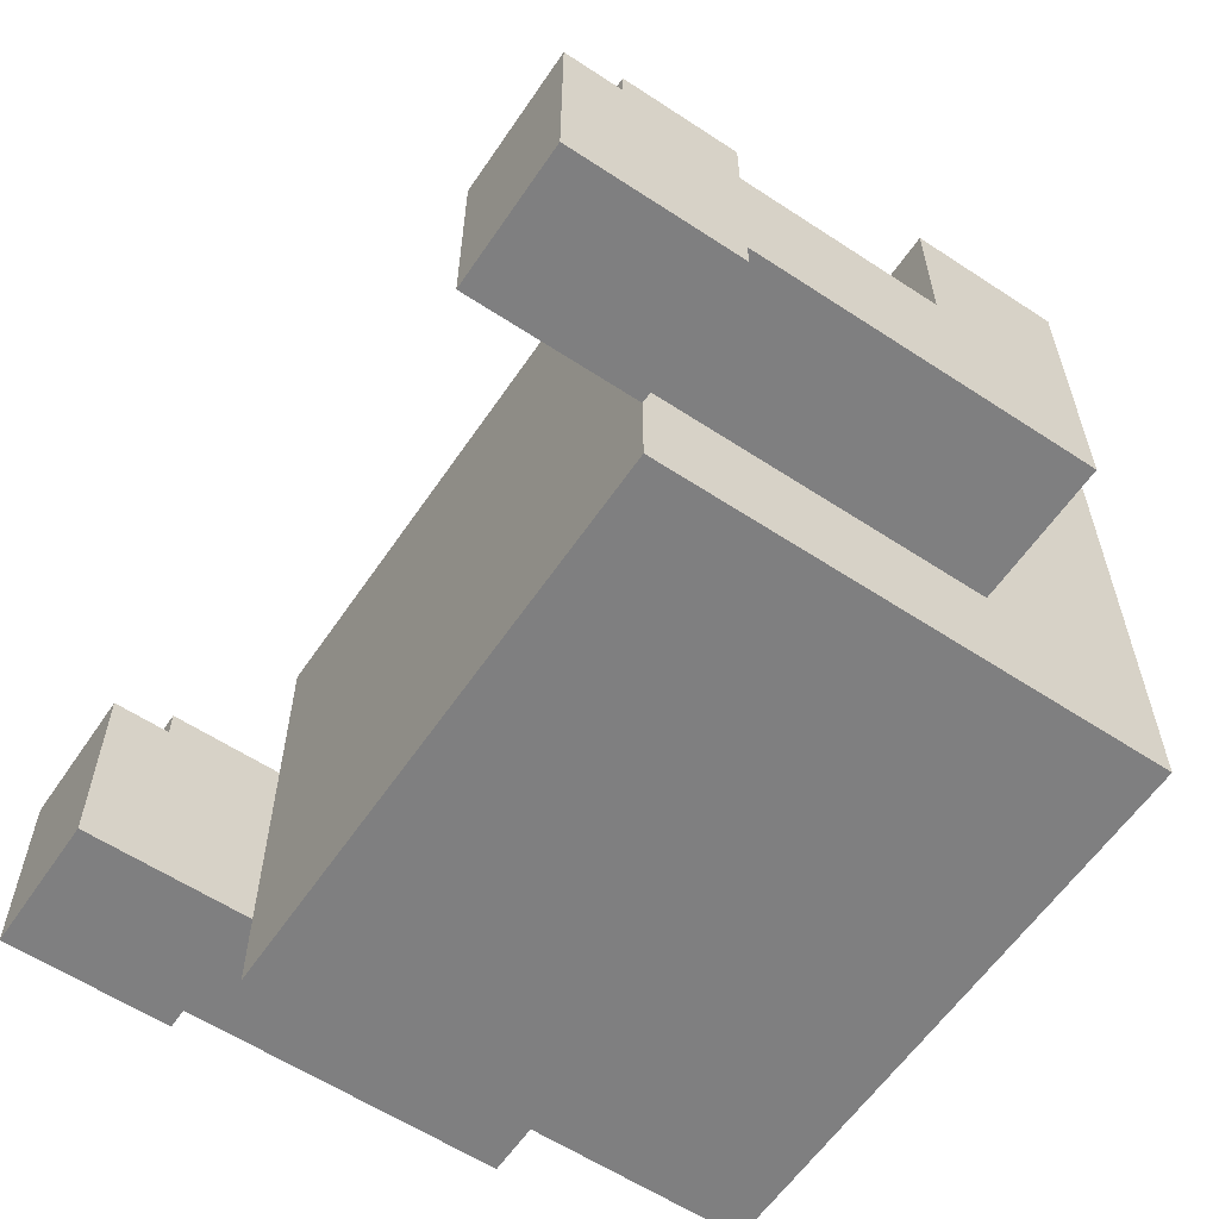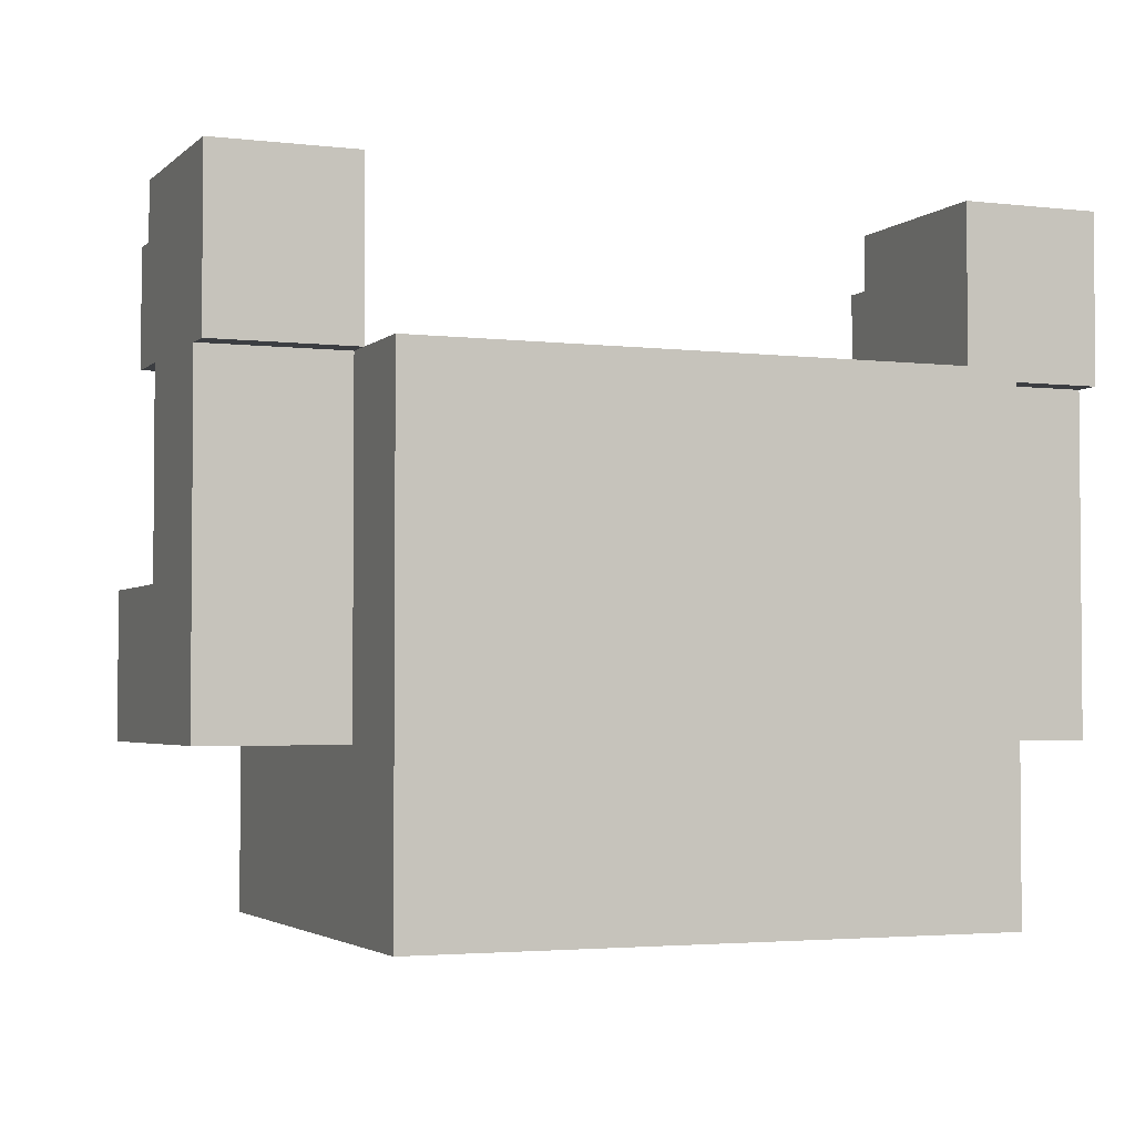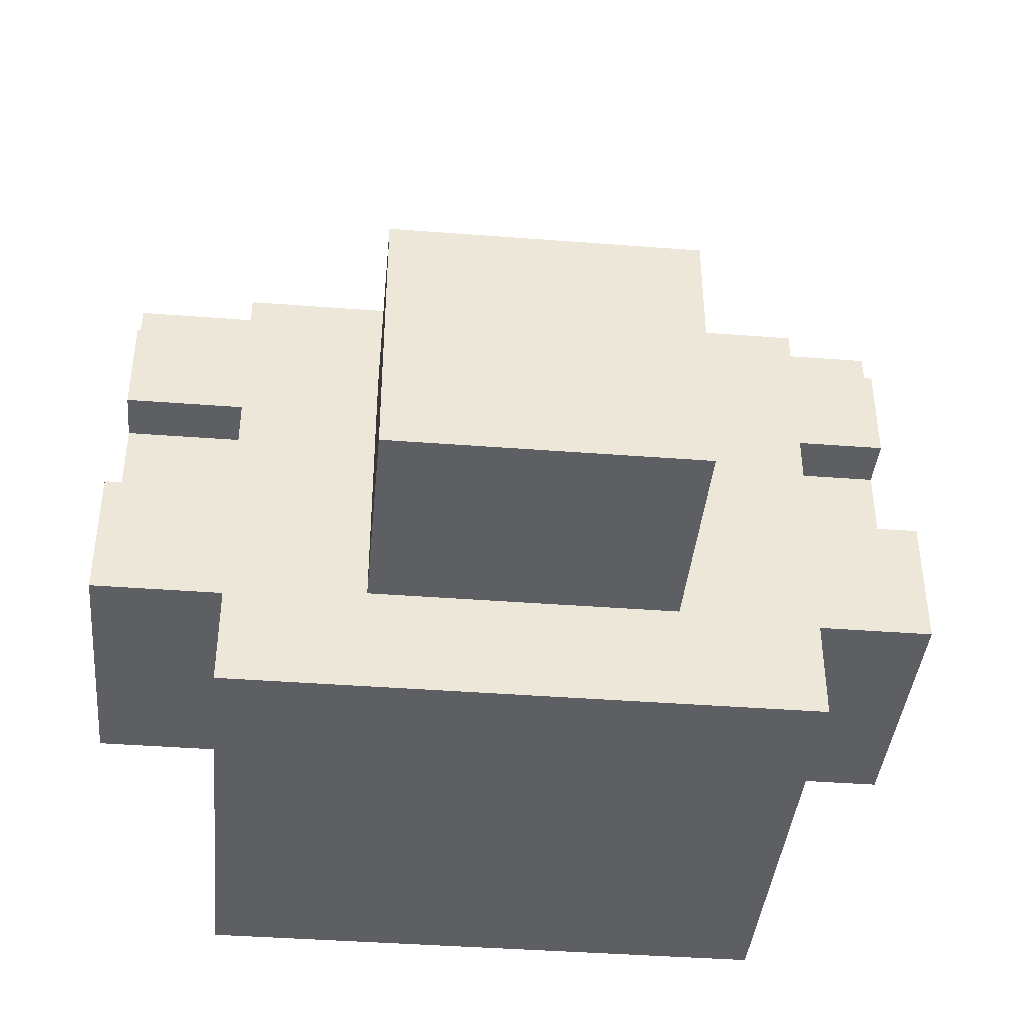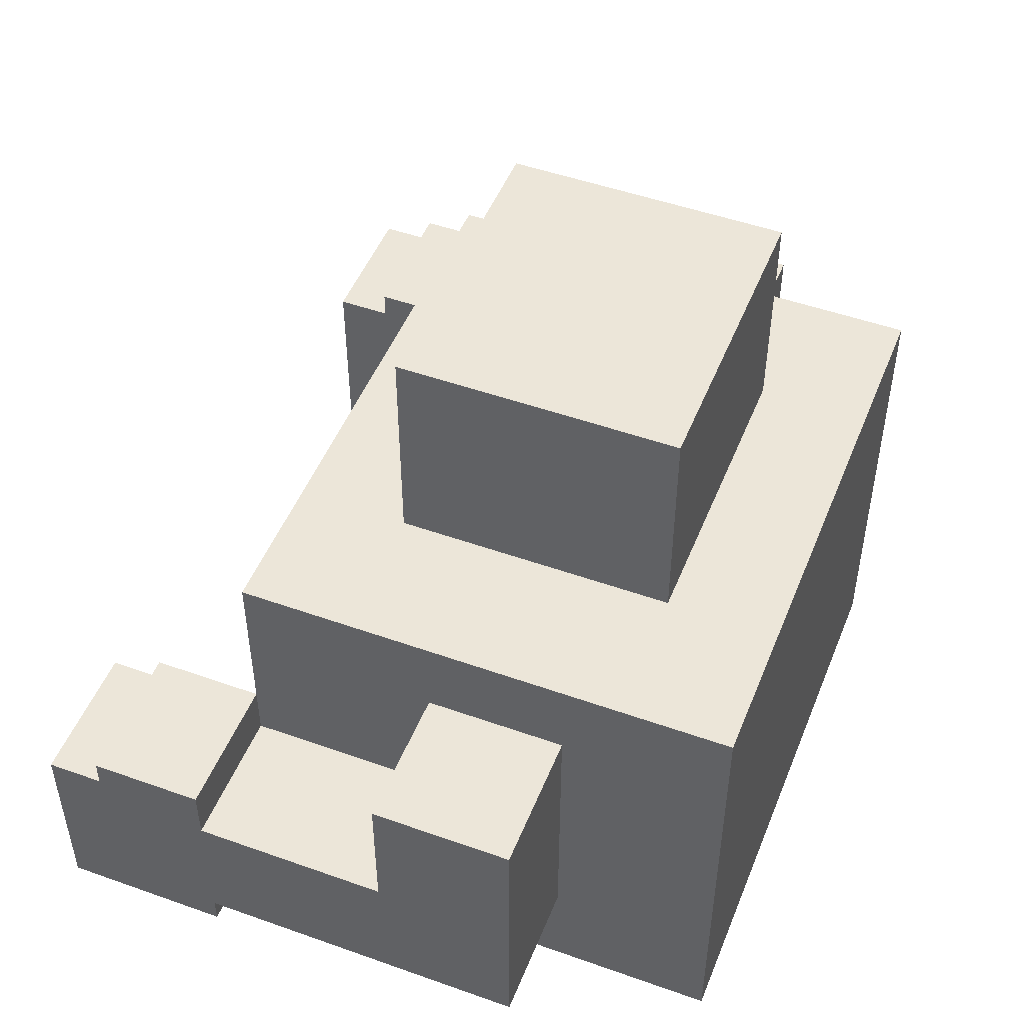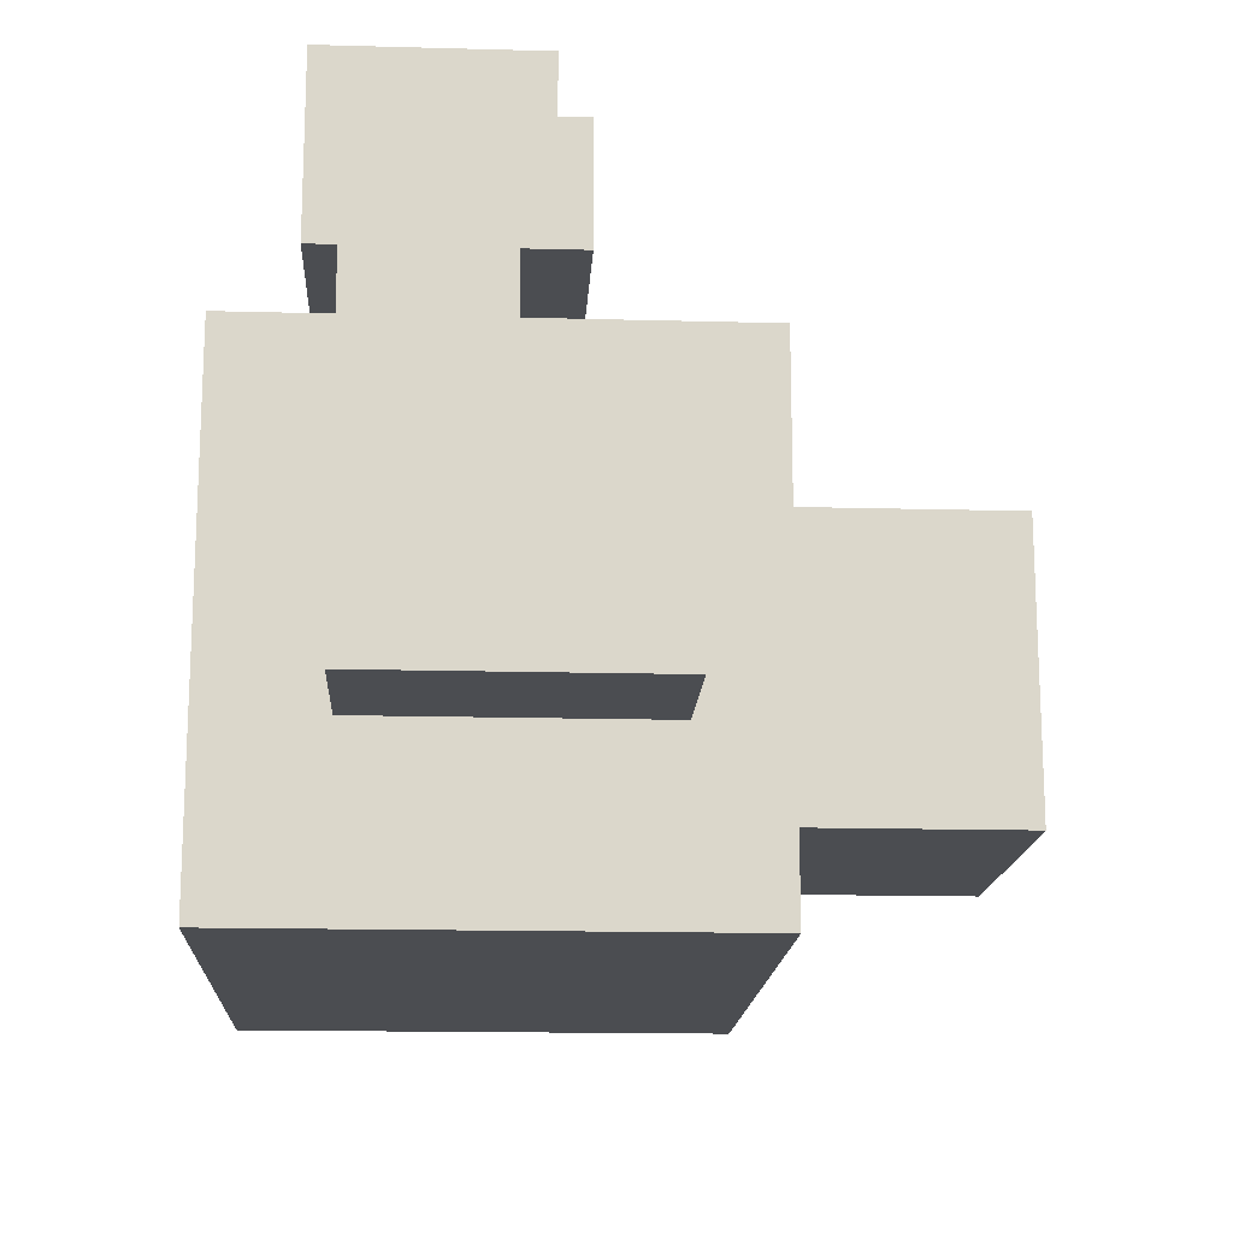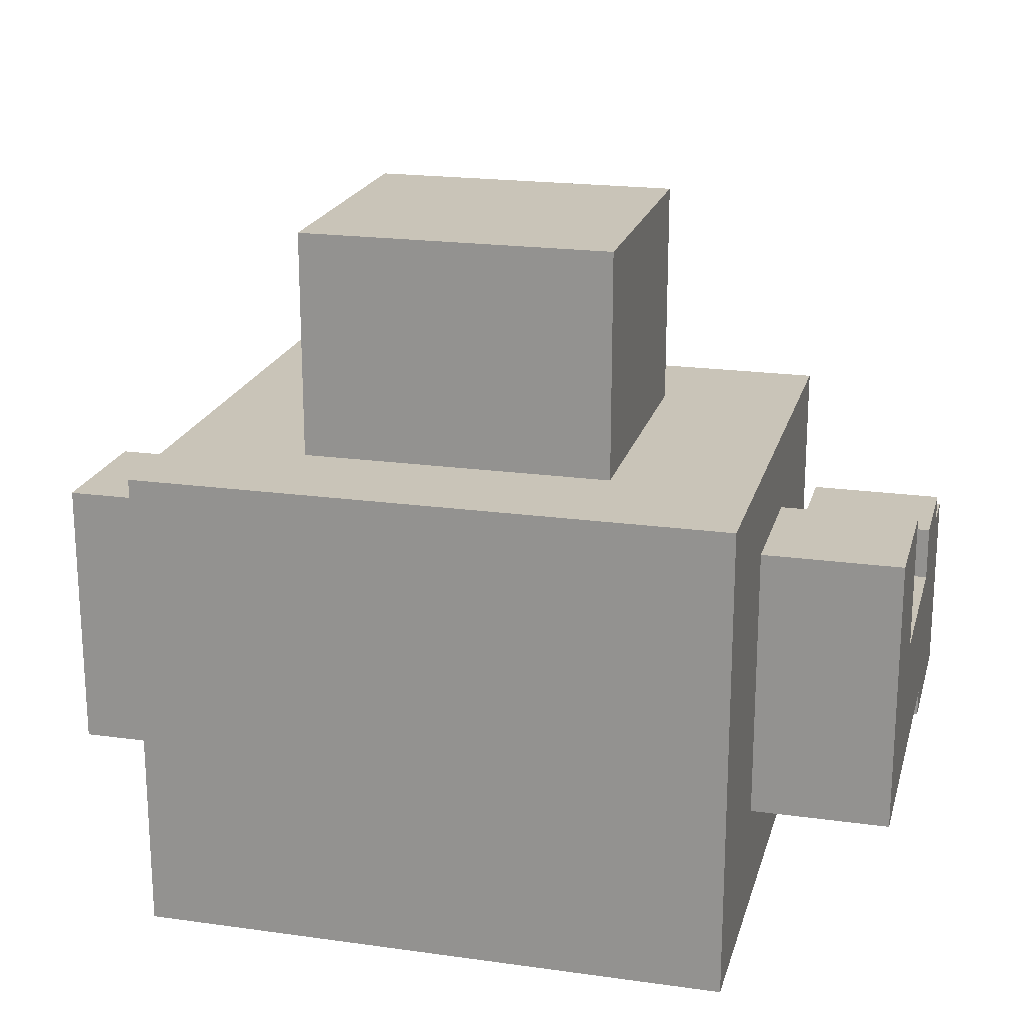
<metadata>
{"format":"obj","ext":"obj","renderer":"f3d","projection":"perspective","resolution":1024,"background":"white","views":[{"elev":-59.7,"azim":56.0,"up":"+Y"},{"elev":-3.0,"azim":-22.2,"up":"+Z"},{"elev":-40.5,"azim":174.6,"up":"+Z"},{"elev":49.3,"azim":111.5,"up":"+Y"},{"elev":-16.0,"azim":86.8,"up":"+Z"},{"elev":20.2,"azim":-165.7,"up":"+Y"}]}
</metadata>
<code>
v -15.5 3 12
v -15.5 3 6
v -15.5 4 6
v -15.5 4 -6
v -15.5 9 6
v -15.5 9 -1
v -15.5 10 12
v -15.5 10 10
v -15.5 11 10
v -15.5 11 6
v -15.5 14 -1
v -15.5 14 -6
v -10.5 0 6
v -10.5 0 -12
v -10.5 3 6
v -10.5 4 6
v -10.5 4 -6
v -10.5 9 6
v -10.5 9 -1
v -10.5 11 6
v -10.5 14 -1
v -10.5 14 -6
v -10.5 17 6
v -10.5 17 -12
v -5.5 17 2
v -5.5 17 -8
v -5.5 19 2
v -5.5 19 -8
v -5.5 25 2
v -5.5 25 -8
v 10.5 3 12
v 10.5 3 6
v 10.5 10 12
v 10.5 10 10
v 10.5 11 10
v 10.5 11 6
v -10.5 3 12
v -10.5 3 6
v -10.5 10 12
v -10.5 10 10
v -10.5 11 10
v -10.5 11 6
v 5.5 17 2
v 5.5 17 -8
v 5.5 19 2
v 5.5 19 -8
v 5.5 25 2
v 5.5 25 -8
v 10.5 0 6
v 10.5 0 -12
v 10.5 3 6
v 10.5 4 6
v 10.5 4 -6
v 10.5 9 6
v 10.5 9 -1
v 10.5 11 6
v 10.5 14 -1
v 10.5 14 -6
v 10.5 17 6
v 10.5 17 -12
v 15.5 3 12
v 15.5 3 6
v 15.5 4 6
v 15.5 4 -6
v 15.5 9 6
v 15.5 9 -1
v 15.5 10 12
v 15.5 10 10
v 15.5 11 10
v 15.5 11 6
v 15.5 14 -1
v 15.5 14 -6
v -15.5 3 12
v -15.5 10 12
v -10.5 3 12
v -10.5 10 12
v 10.5 3 12
v 10.5 10 12
v 15.5 3 12
v 15.5 10 12
v -15.5 10 10
v -15.5 11 10
v -10.5 10 10
v -10.5 11 10
v 10.5 10 10
v 10.5 11 10
v 15.5 10 10
v 15.5 11 10
v -10.5 0 6
v -10.5 3 6
v -10.5 11 6
v -10.5 17 6
v -7.5 10 6
v -7.5 14 6
v -4.5 10 6
v -4.5 11 6
v 0.5 10 6
v 0.5 11 6
v 3.5 10 6
v 3.5 14 6
v 5.5 2 6
v 5.5 14 6
v 7.5 2 6
v 7.5 14 6
v 10.5 0 6
v 10.5 3 6
v 10.5 11 6
v 10.5 17 6
v -5.5 17 2
v -5.5 19 2
v -5.5 25 2
v -4.5 17 2
v -4.5 19 2
v -3.5 17 2
v -3.5 19 2
v -3.5 21 2
v -3.5 23 2
v -2.5 17 2
v -2.5 19 2
v -1.5 17 2
v -1.5 19 2
v -1.5 21 2
v -1.5 23 2
v -0.5 17 2
v -0.5 19 2
v 0.5 17 2
v 0.5 19 2
v 1.5 17 2
v 1.5 19 2
v 1.5 21 2
v 1.5 23 2
v 2.5 17 2
v 2.5 19 2
v 3.5 17 2
v 3.5 19 2
v 3.5 21 2
v 3.5 23 2
v 4.5 17 2
v 4.5 19 2
v 5.5 17 2
v 5.5 19 2
v 5.5 25 2
v -15.5 9 -1
v -15.5 14 -1
v -10.5 9 -1
v -10.5 14 -1
v 10.5 9 -1
v 10.5 14 -1
v 15.5 9 -1
v 15.5 14 -1
v -15.5 3 6
v -15.5 4 6
v -15.5 9 6
v -15.5 11 6
v -10.5 3 6
v -10.5 4 6
v -10.5 9 6
v -10.5 11 6
v 10.5 3 6
v 10.5 4 6
v 10.5 9 6
v 10.5 11 6
v 15.5 3 6
v 15.5 4 6
v 15.5 9 6
v 15.5 11 6
v -15.5 4 -6
v -15.5 14 -6
v -10.5 4 -6
v -10.5 14 -6
v 10.5 4 -6
v 10.5 14 -6
v 15.5 4 -6
v 15.5 14 -6
v -5.5 17 -8
v -5.5 19 -8
v -5.5 25 -8
v 5.5 17 -8
v 5.5 19 -8
v 5.5 25 -8
v -10.5 0 -12
v -10.5 17 -12
v -8.5 2 -12
v -8.5 14 -12
v -5.5 2 -12
v -5.5 14 -12
v -3.5 2 -12
v -3.5 8 -12
v -3.5 11 -12
v -3.5 14 -12
v -1.5 7 -12
v -1.5 8 -12
v -1.5 11 -12
v -1.5 12 -12
v 1.5 7 -12
v 1.5 8 -12
v 1.5 11 -12
v 1.5 12 -12
v 3.5 2 -12
v 3.5 8 -12
v 3.5 11 -12
v 3.5 14 -12
v 5.5 2 -12
v 5.5 14 -12
v 8.5 2 -12
v 8.5 14 -12
v 10.5 0 -12
v 10.5 17 -12
v -10.5 0 6
v 10.5 0 6
v -10.5 0 -12
v 10.5 0 -12
v -15.5 3 12
v -10.5 3 12
v 10.5 3 12
v 15.5 3 12
v -15.5 3 6
v -10.5 3 6
v 10.5 3 6
v 15.5 3 6
v -15.5 4 6
v -10.5 4 6
v 10.5 4 6
v 15.5 4 6
v -15.5 4 -6
v -10.5 4 -6
v 10.5 4 -6
v 15.5 4 -6
v -15.5 9 6
v -10.5 9 6
v 10.5 9 6
v 15.5 9 6
v -15.5 9 -1
v -10.5 9 -1
v 10.5 9 -1
v 15.5 9 -1
v -15.5 10 12
v -10.5 10 12
v 10.5 10 12
v 15.5 10 12
v -15.5 10 10
v -10.5 10 10
v 10.5 10 10
v 15.5 10 10
v -15.5 11 10
v -10.5 11 10
v 10.5 11 10
v 15.5 11 10
v -15.5 11 6
v -10.5 11 6
v 10.5 11 6
v 15.5 11 6
v -15.5 14 -1
v -10.5 14 -1
v 10.5 14 -1
v 15.5 14 -1
v -15.5 14 -6
v -10.5 14 -6
v 10.5 14 -6
v 15.5 14 -6
v -10.5 17 6
v 10.5 17 6
v -5.5 17 2
v -4.5 17 2
v -3.5 17 2
v -2.5 17 2
v -1.5 17 2
v -0.5 17 2
v 0.5 17 2
v 1.5 17 2
v 2.5 17 2
v 3.5 17 2
v 4.5 17 2
v 5.5 17 2
v -5.5 17 -8
v 5.5 17 -8
v -10.5 17 -12
v 10.5 17 -12
v -5.5 25 2
v 5.5 25 2
v -5.5 25 -8
v 5.5 25 -8
f 3 2 1
f 5 3 1
f 5 4 3
f 6 4 5
f 7 5 1
f 8 5 7
f 9 5 8
f 10 5 9
f 11 4 6
f 12 4 11
f 15 14 13
f 16 14 15
f 17 14 16
f 20 19 18
f 21 19 20
f 22 14 17
f 23 21 20
f 23 22 21
f 24 14 22
f 24 22 23
f 27 26 25
f 28 26 27
f 29 28 27
f 30 28 29
f 33 32 31
f 34 32 33
f 35 32 34
f 36 32 35
f 37 38 39
f 39 38 40
f 40 38 41
f 41 38 42
f 43 44 45
f 45 44 46
f 45 46 47
f 47 46 48
f 49 50 51
f 51 50 52
f 52 50 53
f 54 55 56
f 56 55 57
f 53 50 58
f 56 57 59
f 57 58 59
f 58 50 60
f 59 58 60
f 61 62 63
f 61 63 65
f 63 64 65
f 65 64 66
f 61 65 67
f 67 65 68
f 68 65 69
f 69 65 70
f 66 64 71
f 71 64 72
f 75 74 73
f 76 74 75
f 79 78 77
f 80 78 79
f 83 82 81
f 84 82 83
f 87 86 85
f 88 86 87
f 93 90 89
f 93 92 91
f 93 91 90
f 94 92 93
f 95 93 89
f 95 94 93
f 96 94 95
f 97 95 89
f 97 96 95
f 98 94 96
f 98 96 97
f 99 97 89
f 99 98 97
f 100 92 94
f 100 98 99
f 100 94 98
f 101 99 89
f 101 100 99
f 102 92 100
f 102 100 101
f 103 101 89
f 103 102 101
f 104 92 102
f 104 102 103
f 105 103 89
f 105 104 103
f 106 104 105
f 107 104 106
f 108 92 104
f 108 104 107
f 112 110 109
f 113 111 110
f 113 110 112
f 114 113 112
f 115 111 113
f 115 113 114
f 116 111 115
f 117 111 116
f 118 115 114
f 119 116 115
f 119 115 118
f 120 119 118
f 121 116 119
f 121 119 120
f 122 117 116
f 122 116 121
f 123 111 117
f 123 117 122
f 124 121 120
f 125 122 121
f 125 121 124
f 125 123 122
f 126 125 124
f 127 123 125
f 127 125 126
f 128 127 126
f 129 123 127
f 129 127 128
f 130 123 129
f 131 111 123
f 131 123 130
f 132 129 128
f 133 130 129
f 133 129 132
f 134 133 132
f 135 130 133
f 135 133 134
f 136 131 130
f 136 130 135
f 137 111 131
f 137 131 136
f 138 135 134
f 139 136 135
f 139 135 138
f 139 137 136
f 140 139 138
f 141 137 139
f 141 139 140
f 142 111 137
f 142 137 141
f 145 144 143
f 146 144 145
f 149 148 147
f 150 148 149
f 151 152 155
f 155 152 156
f 153 154 157
f 157 154 158
f 159 160 163
f 163 160 164
f 161 162 165
f 165 162 166
f 167 168 169
f 169 168 170
f 171 172 173
f 173 172 174
f 175 176 178
f 176 177 179
f 178 176 179
f 179 177 180
f 181 182 183
f 183 182 184
f 181 183 185
f 183 184 185
f 184 182 186
f 185 184 186
f 181 185 187
f 185 186 187
f 187 186 188
f 188 186 189
f 186 182 190
f 189 186 190
f 187 188 191
f 188 189 192
f 191 188 192
f 189 190 193
f 192 189 193
f 193 190 194
f 187 191 195
f 191 192 195
f 193 194 195
f 192 193 195
f 195 194 196
f 196 194 197
f 194 190 198
f 197 194 198
f 181 187 199
f 187 195 199
f 195 196 199
f 196 197 200
f 199 196 200
f 197 198 201
f 200 197 201
f 198 190 202
f 201 198 202
f 190 182 202
f 181 199 203
f 200 201 203
f 201 202 203
f 199 200 203
f 202 182 204
f 203 202 204
f 181 203 205
f 203 204 205
f 204 182 206
f 205 204 206
f 181 205 207
f 205 206 207
f 206 182 208
f 207 206 208
f 211 210 209
f 212 210 211
f 217 214 213
f 218 214 217
f 219 216 215
f 220 216 219
f 225 222 221
f 226 222 225
f 227 224 223
f 228 224 227
f 229 230 233
f 233 230 234
f 231 232 235
f 235 232 236
f 237 238 241
f 241 238 242
f 239 240 243
f 243 240 244
f 245 246 249
f 249 246 250
f 247 248 251
f 251 248 252
f 253 254 257
f 257 254 258
f 255 256 259
f 259 256 260
f 261 262 263
f 263 262 264
f 264 262 265
f 265 262 266
f 266 262 267
f 267 262 268
f 268 262 269
f 269 262 270
f 270 262 271
f 271 262 272
f 272 262 273
f 273 262 274
f 261 263 275
f 274 262 276
f 261 275 277
f 275 276 277
f 276 262 278
f 277 276 278
f 279 280 281
f 281 280 282

</code>
